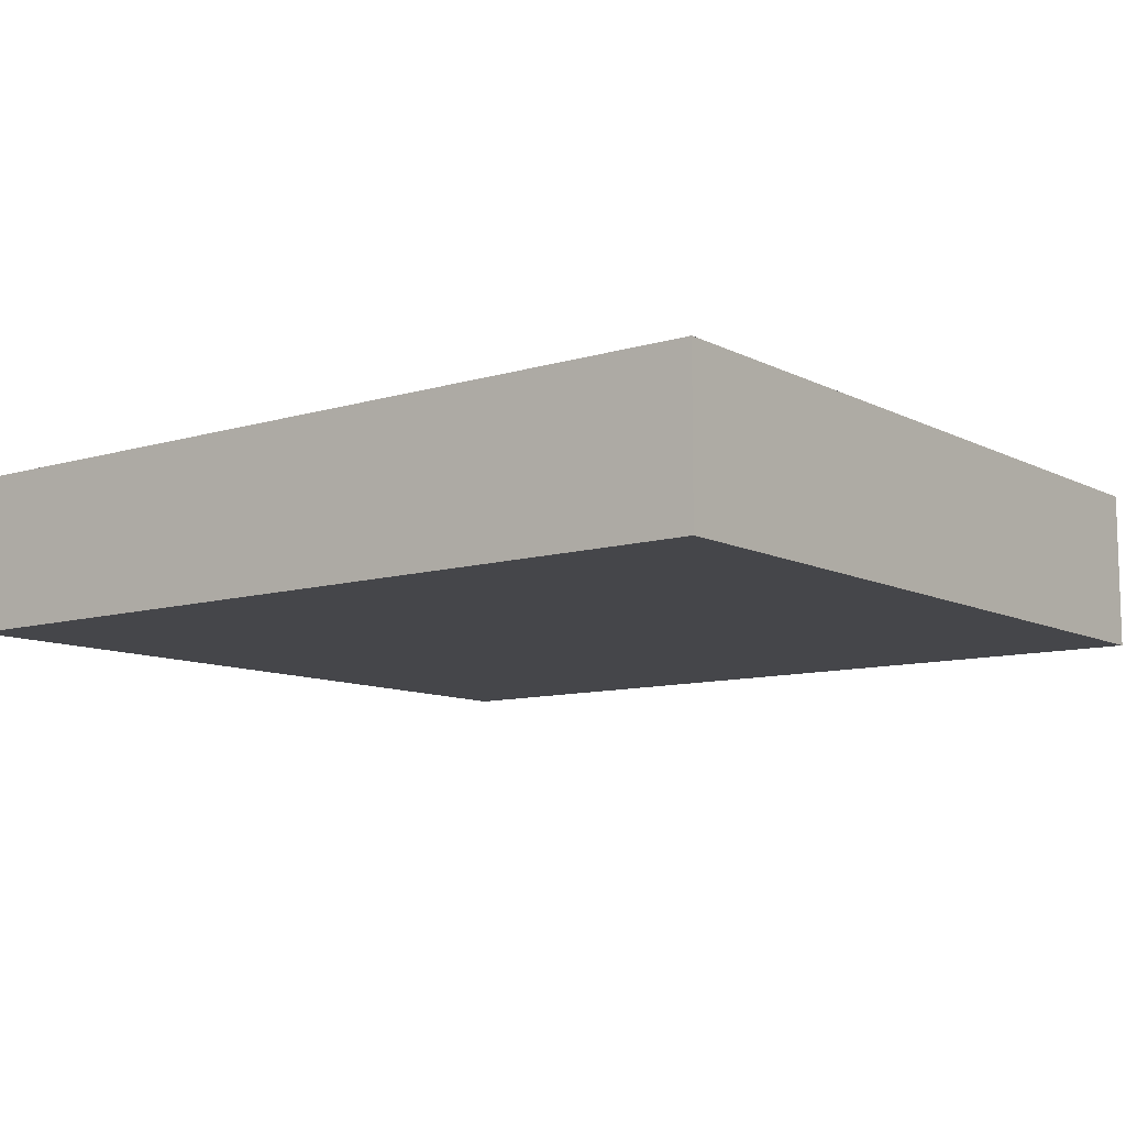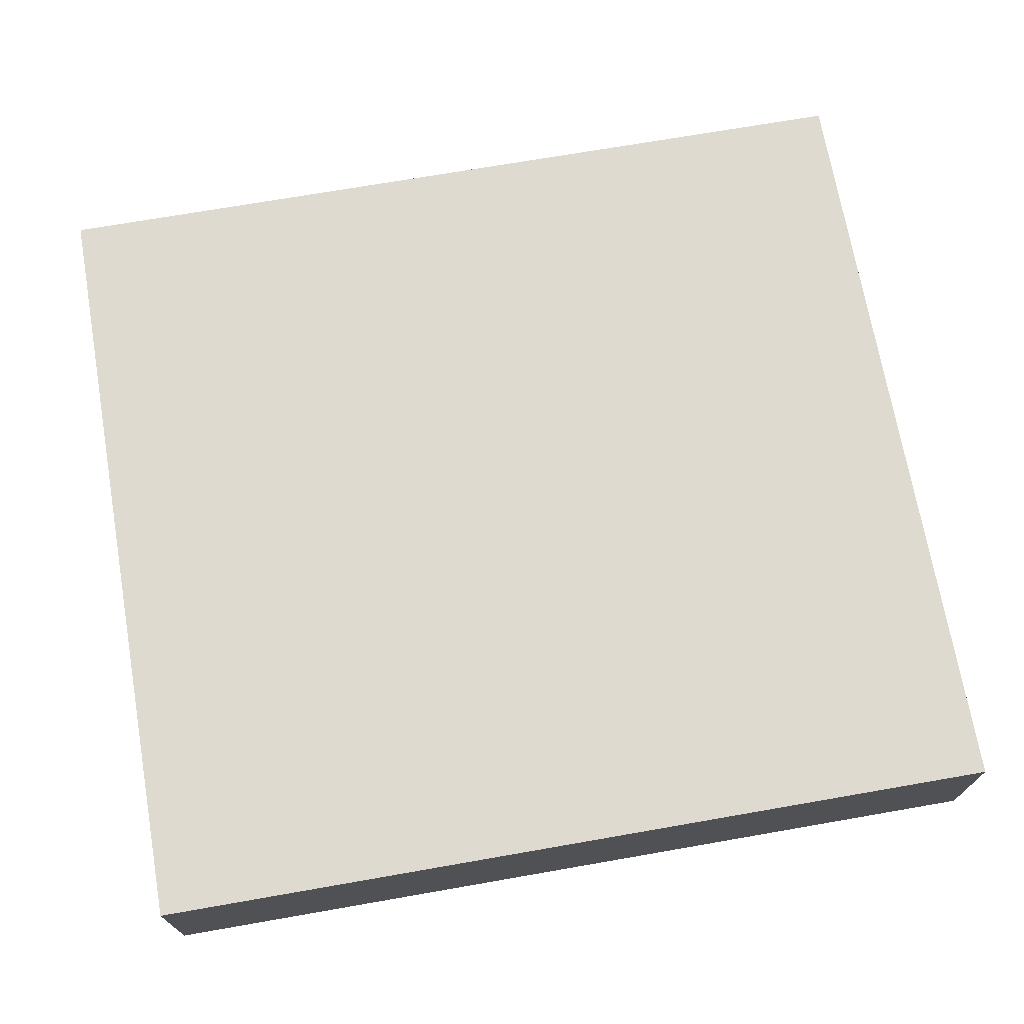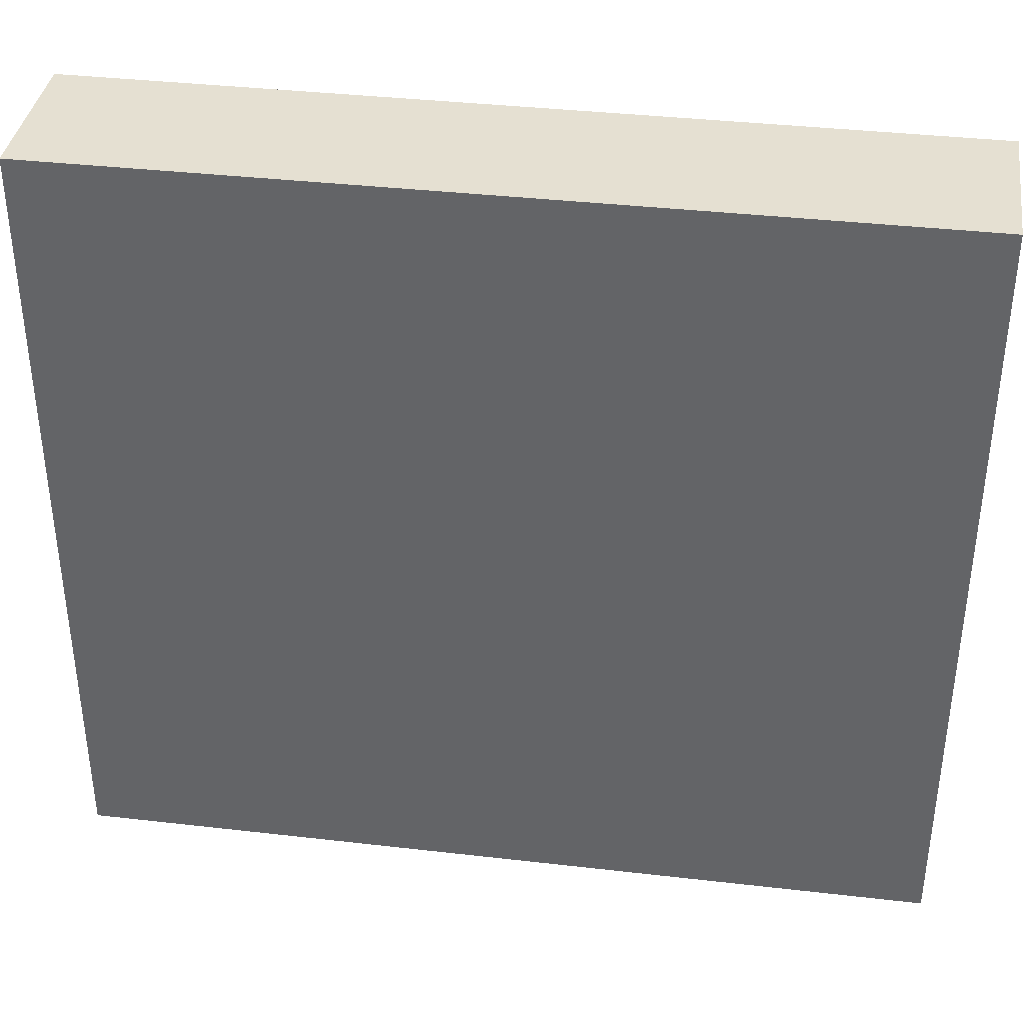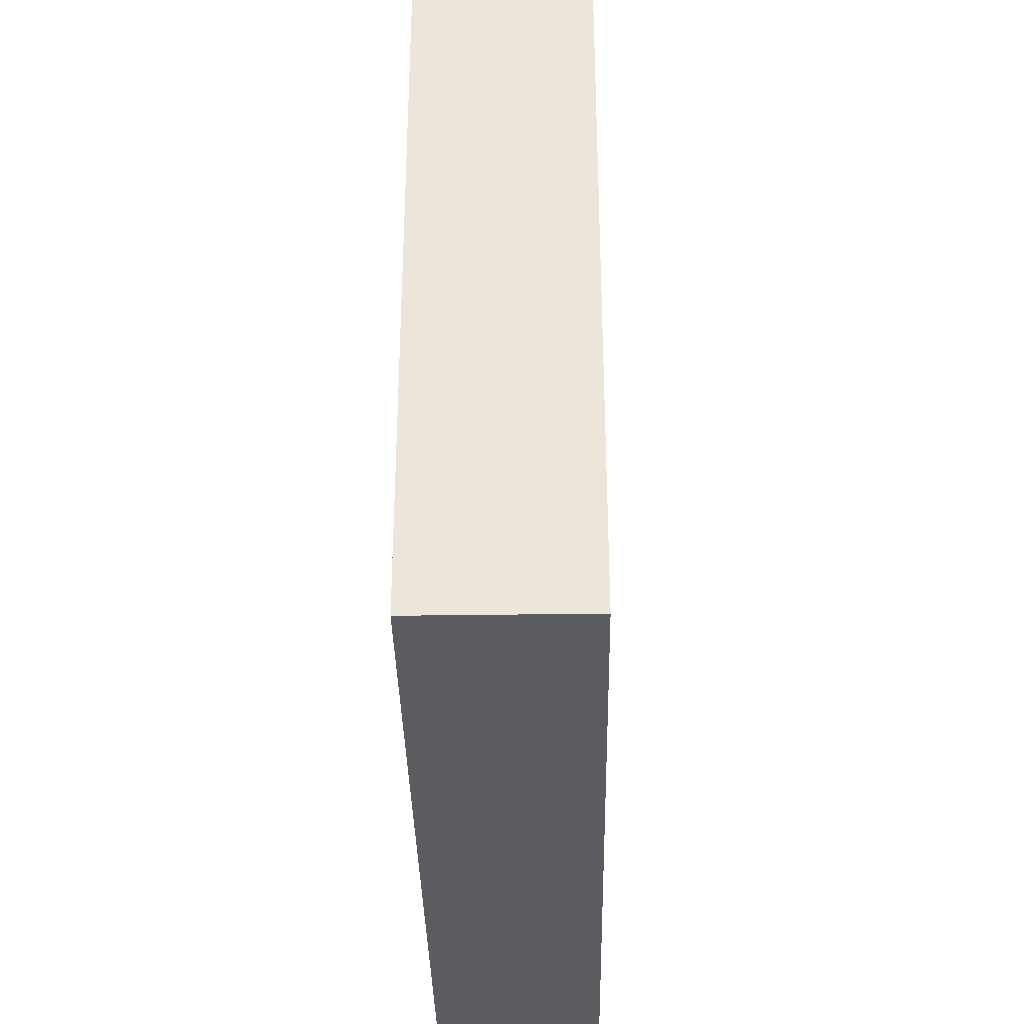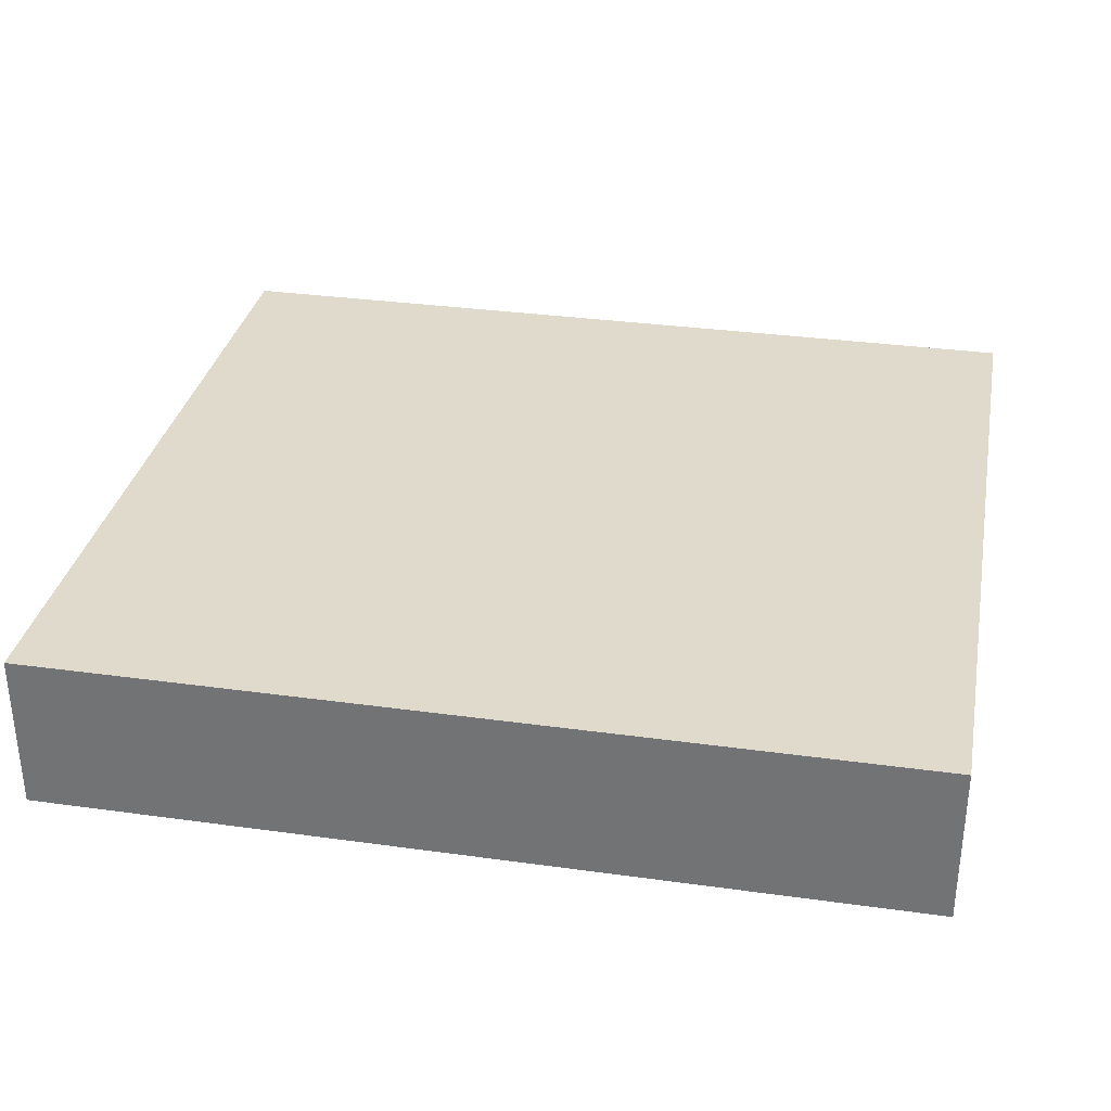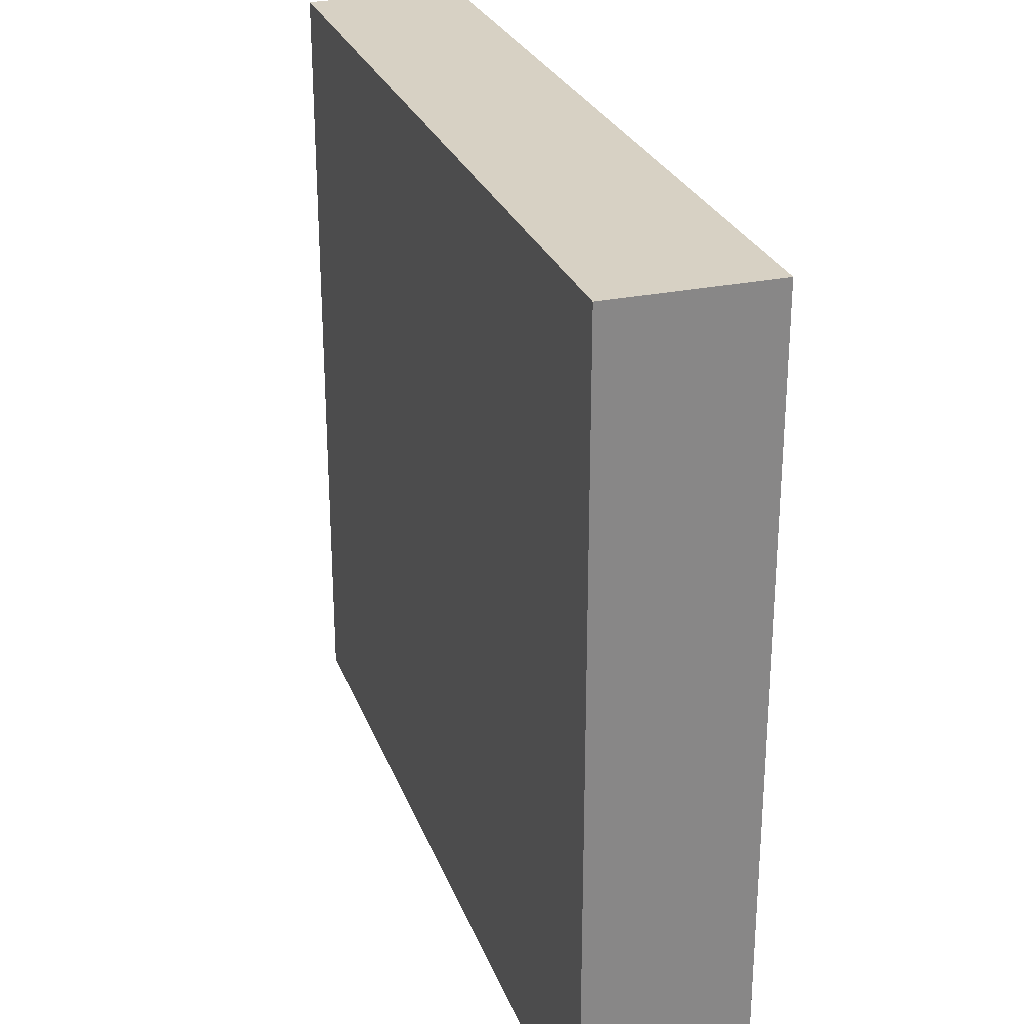
<metadata>
{"format":"obj","ext":"obj","renderer":"f3d","projection":"perspective","resolution":1024,"background":"white","views":[{"elev":-9.9,"azim":-142.2,"up":"+Z"},{"elev":71.0,"azim":-9.9,"up":"+Z"},{"elev":37.6,"azim":8.4,"up":"+Y"},{"elev":-35.1,"azim":-88.9,"up":"+Y"},{"elev":32.5,"azim":10.9,"up":"+Z"},{"elev":27.1,"azim":-108.0,"up":"+Y"}]}
</metadata>
<code>
o mesh54/mesh54-geometry#mesh54-geometry
v 0.1254 0.3147 0.4768
v 0.145 0.2969 0.4768
v 0.1254 0.2969 0.4768
v 0.145 0.3147 0.4768
v 0.1254 0.2969 0.4803
v 0.145 0.3147 0.4803
v 0.145 0.2969 0.4803
v 0.1254 0.3147 0.4803
f 1 2 3
f 2 1 4
f 3 2 1
f 4 1 2
f 2 5 3
f 3 5 2
f 5 1 3
f 3 1 5
f 1 6 4
f 4 6 1
f 4 7 2
f 2 7 4
f 5 2 7
f 7 2 5
f 1 5 8
f 8 5 1
f 6 1 8
f 8 1 6
f 7 4 6
f 6 4 7
f 6 5 7
f 7 5 6
f 5 6 8
f 8 6 5

</code>
